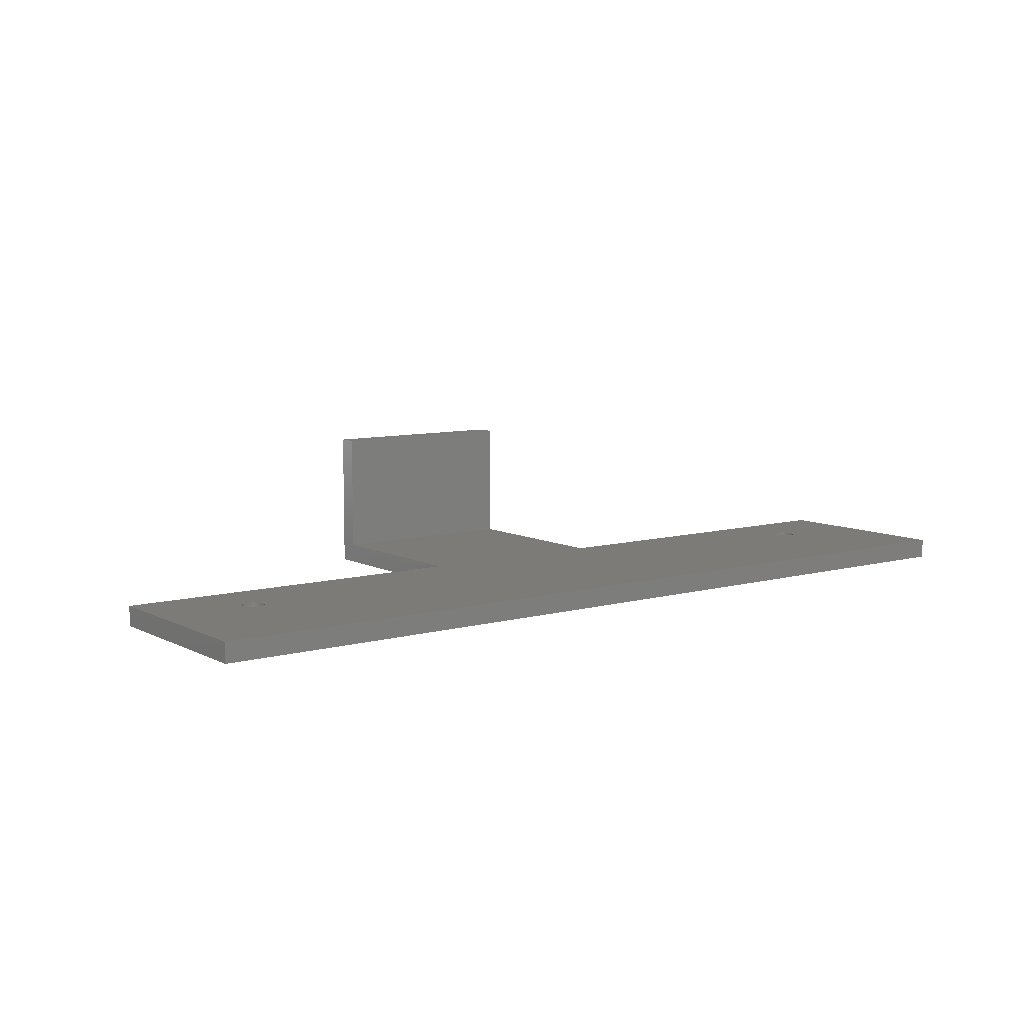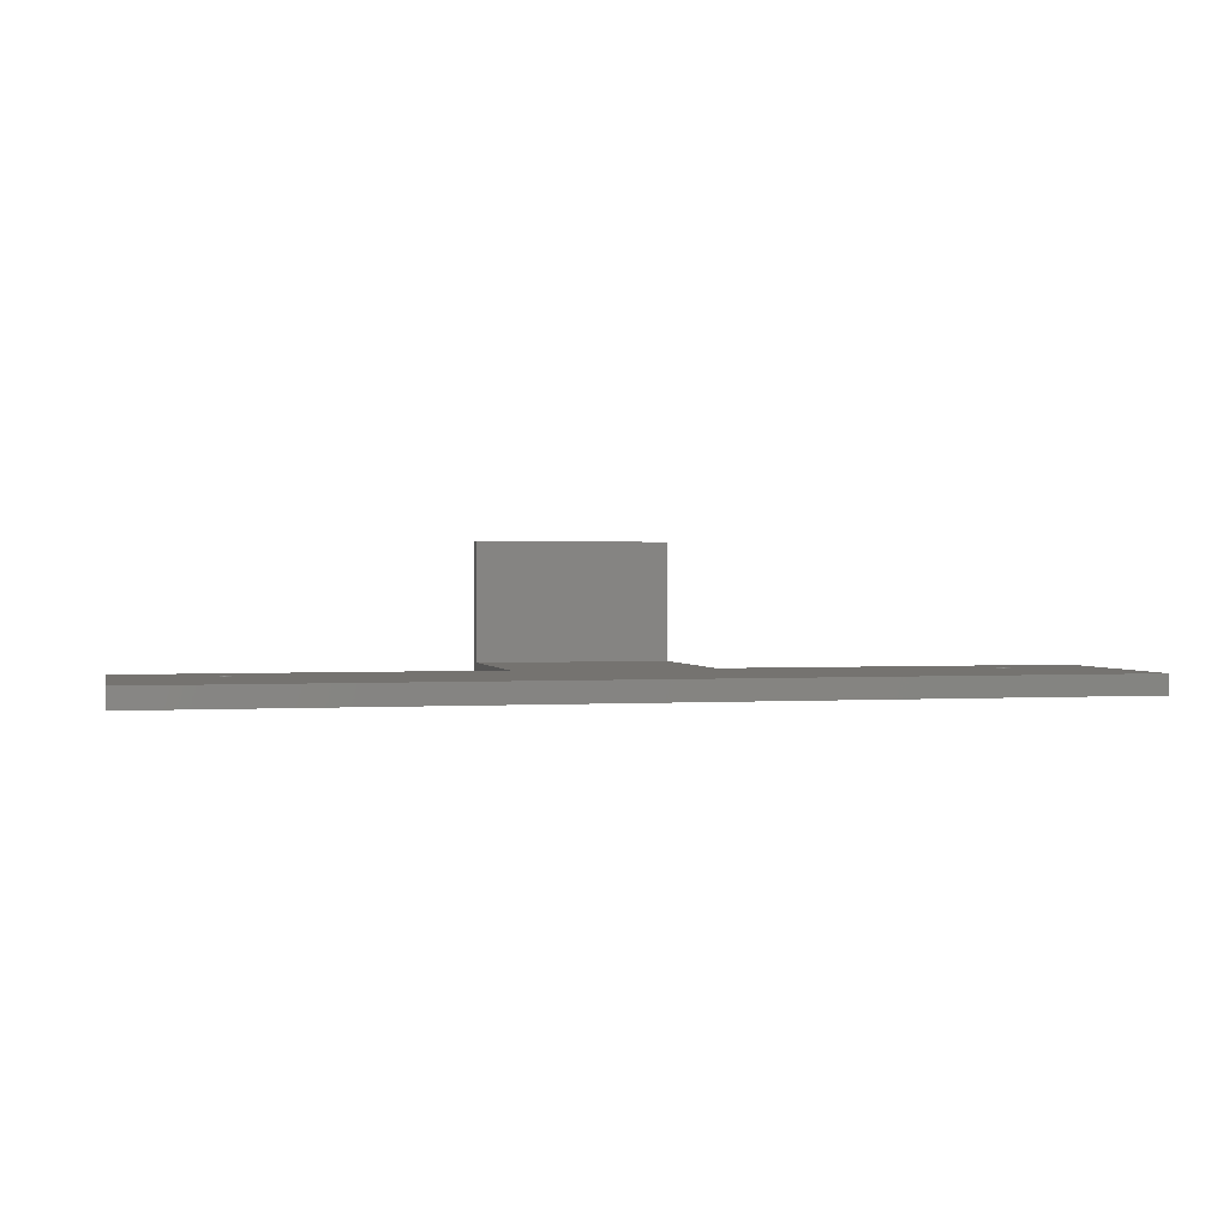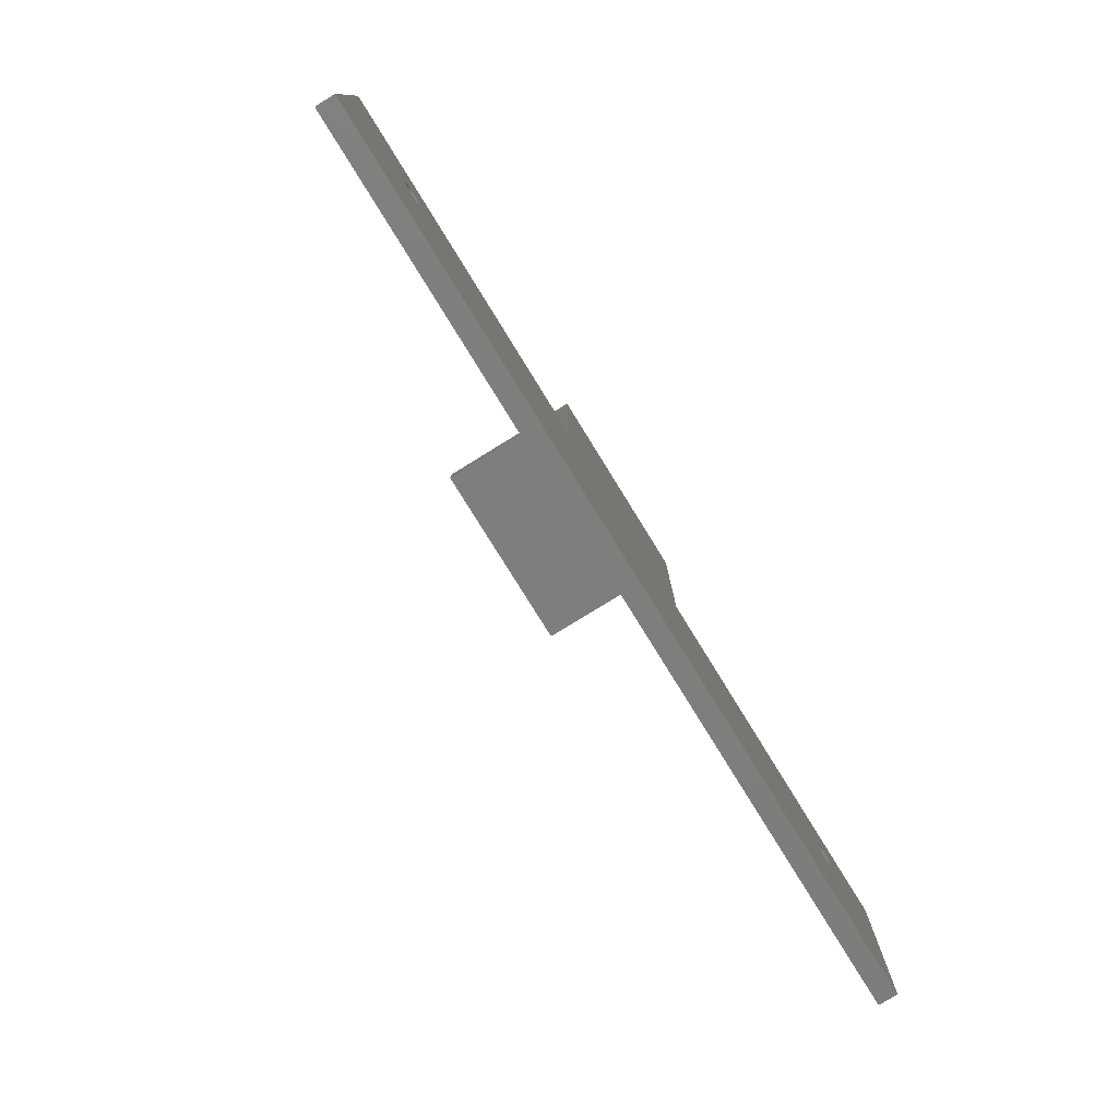
<metadata>
{"format":"stl","ext":"stl","renderer":"f3d","projection":"perspective","resolution":1024,"background":"white","views":[{"elev":8.4,"azim":-36.7,"up":"+Z"},{"elev":1.0,"azim":-13.6,"up":"+Z"},{"elev":-77.8,"azim":121.7,"up":"+Y"}]}
</metadata>
<code>
# stl→obj: 344 verts, 692 faces
v -70 -30 -1.5
v -70 -30 1.5
v -70 0 -1.5
v -70 0 1.5
v 70 -30 -1.5
v 70 -30 1.5
v -54.23 -8.485 -1.5
v -15 0 -1.5
v 15 0 -1.5
v -15 30 -1.5
v 70 0 -1.5
v 55.65 -8.429 -1.5
v 55.53 -8.383 -1.5
v 55.77 -8.485 -1.5
v -55 -11.7 -1.5
v -55.13 -11.69 -1.5
v -56.7 -10 -1.5
v -56.69 -10.13 -1.5
v -56.68 -10.27 -1.5
v -56.65 -10.4 -1.5
v -56.62 -10.53 -1.5
v -56.57 -10.65 -1.5
v -56.51 -10.77 -1.5
v -56.45 -10.89 -1.5
v -56.38 -11 -1.5
v -56.29 -11.1 -1.5
v -56.2 -11.2 -1.5
v -56.1 -11.29 -1.5
v -56 -11.38 -1.5
v -55.89 -11.45 -1.5
v -55.77 -11.51 -1.5
v -55.65 -11.57 -1.5
v -55.53 -11.62 -1.5
v -55.4 -11.65 -1.5
v -55.27 -11.68 -1.5
v -54.87 -11.69 -1.5
v -54.73 -11.68 -1.5
v -54.6 -11.65 -1.5
v -54.47 -11.62 -1.5
v -54.35 -11.57 -1.5
v -54.23 -11.51 -1.5
v -54.11 -11.45 -1.5
v -54 -11.38 -1.5
v -53.9 -11.29 -1.5
v -53.8 -11.2 -1.5
v -53.71 -11.1 -1.5
v -53.62 -11 -1.5
v -53.55 -10.89 -1.5
v -53.49 -10.77 -1.5
v -53.43 -10.65 -1.5
v -53.38 -10.53 -1.5
v -53.35 -10.4 -1.5
v 53.9 -11.29 -1.5
v 53.8 -11.2 -1.5
v -54.35 -8.429 -1.5
v -56.1 -8.707 -1.5
v -56 -8.625 -1.5
v -53.32 -10.27 -1.5
v -53.31 -10.13 -1.5
v -55.89 -8.551 -1.5
v -53.3 -10 -1.5
v -55.77 -8.485 -1.5
v -53.31 -9.867 -1.5
v -55.65 -8.429 -1.5
v -53.32 -9.734 -1.5
v -55.53 -8.383 -1.5
v -53.35 -9.603 -1.5
v -55.4 -8.347 -1.5
v -53.38 -9.475 -1.5
v -55.27 -8.321 -1.5
v -53.43 -9.349 -1.5
v -53.49 -9.228 -1.5
v -55.13 -8.305 -1.5
v -53.55 -9.112 -1.5
v -55 -8.3 -1.5
v -53.62 -9.001 -1.5
v -54.87 -8.305 -1.5
v -53.71 -8.896 -1.5
v -54.73 -8.321 -1.5
v -53.8 -8.798 -1.5
v -54.6 -8.347 -1.5
v -53.9 -8.707 -1.5
v -54.47 -8.383 -1.5
v -54 -8.625 -1.5
v -54.11 -8.551 -1.5
v -56.2 -8.798 -1.5
v -56.29 -8.896 -1.5
v -56.38 -9.001 -1.5
v -56.45 -9.112 -1.5
v -56.51 -9.228 -1.5
v -56.57 -9.349 -1.5
v -56.62 -9.475 -1.5
v -56.65 -9.603 -1.5
v -56.68 -9.734 -1.5
v -56.69 -9.867 -1.5
v 53.71 -11.1 -1.5
v 54 -11.38 -1.5
v 54.11 -11.45 -1.5
v 54.23 -11.51 -1.5
v 54.35 -11.57 -1.5
v 54.47 -11.62 -1.5
v 54.6 -11.65 -1.5
v 54.73 -11.68 -1.5
v 56.2 -11.2 -1.5
v 56.1 -11.29 -1.5
v 54.87 -11.69 -1.5
v 55 -11.7 -1.5
v 55.13 -11.69 -1.5
v 55.27 -11.68 -1.5
v 55.4 -11.65 -1.5
v 55.53 -11.62 -1.5
v 55.65 -11.57 -1.5
v 55.77 -11.51 -1.5
v 55.89 -11.45 -1.5
v 56 -11.38 -1.5
v 56.29 -11.1 -1.5
v 56.38 -11 -1.5
v 56.45 -10.89 -1.5
v 56.51 -10.77 -1.5
v 56.57 -10.65 -1.5
v 56.62 -10.53 -1.5
v 56.65 -10.4 -1.5
v 56.68 -10.27 -1.5
v 56.69 -10.13 -1.5
v 55.89 -8.551 -1.5
v 56.7 -10 -1.5
v 56.69 -9.867 -1.5
v 56.68 -9.734 -1.5
v 56.65 -9.603 -1.5
v 56.62 -9.475 -1.5
v 56.57 -9.349 -1.5
v 56.51 -9.228 -1.5
v 56.45 -9.112 -1.5
v 56.38 -9.001 -1.5
v 56.29 -8.896 -1.5
v 56.2 -8.798 -1.5
v 56.1 -8.707 -1.5
v 56 -8.625 -1.5
v 15 30 -1.5
v 55.4 -8.347 -1.5
v 55.27 -8.321 -1.5
v 55.13 -8.305 -1.5
v 55 -8.3 -1.5
v 54.87 -8.305 -1.5
v 54.73 -8.321 -1.5
v 54.6 -8.347 -1.5
v 54.47 -8.383 -1.5
v 54.35 -8.429 -1.5
v 54.23 -8.485 -1.5
v 53.62 -11 -1.5
v 53.55 -10.89 -1.5
v 53.49 -10.77 -1.5
v 53.43 -10.65 -1.5
v 53.38 -10.53 -1.5
v 53.35 -10.4 -1.5
v 53.32 -10.27 -1.5
v 53.31 -10.13 -1.5
v 53.3 -10 -1.5
v 53.31 -9.867 -1.5
v 53.32 -9.734 -1.5
v 53.35 -9.603 -1.5
v 53.38 -9.475 -1.5
v 53.43 -9.349 -1.5
v 53.49 -9.228 -1.5
v 53.55 -9.112 -1.5
v 53.62 -9.001 -1.5
v 53.71 -8.896 -1.5
v 53.8 -8.798 -1.5
v 53.9 -8.707 -1.5
v 54 -8.625 -1.5
v 54.11 -8.551 -1.5
v -15 0 1.5
v -53.71 -11.1 1.5
v 15 0 1.5
v 54.47 -11.62 1.5
v -54.6 -8.347 1.5
v -54.47 -8.383 1.5
v 15 27 1.5
v -53.8 -11.2 1.5
v -53.9 -11.29 1.5
v -56.69 -10.13 1.5
v -53.38 -10.53 1.5
v -53.43 -10.65 1.5
v -56.7 -10 1.5
v 55.13 -8.305 1.5
v 55.27 -8.321 1.5
v 70 0 1.5
v -56.69 -9.867 1.5
v -56.68 -9.734 1.5
v -53.32 -10.27 1.5
v -53.35 -10.4 1.5
v -56.65 -9.603 1.5
v -53.31 -10.13 1.5
v -56.62 -9.475 1.5
v -53.3 -10 1.5
v -56.57 -9.349 1.5
v -53.31 -9.867 1.5
v -56.51 -9.228 1.5
v -53.32 -9.734 1.5
v -56.45 -9.112 1.5
v -53.35 -9.603 1.5
v -56.38 -9.001 1.5
v -53.38 -9.475 1.5
v -56.29 -8.896 1.5
v -53.43 -9.349 1.5
v -56.2 -8.798 1.5
v -53.49 -9.228 1.5
v -56.1 -8.707 1.5
v -53.55 -9.112 1.5
v -56 -8.625 1.5
v -53.62 -9.001 1.5
v -55.89 -8.551 1.5
v -53.71 -8.896 1.5
v -55.77 -8.485 1.5
v -53.8 -8.798 1.5
v -55.65 -8.429 1.5
v -53.9 -8.707 1.5
v -55.53 -8.383 1.5
v -54 -8.625 1.5
v -55.4 -8.347 1.5
v -54.11 -8.551 1.5
v -55.27 -8.321 1.5
v -54.23 -8.485 1.5
v -55.13 -8.305 1.5
v -54.35 -8.429 1.5
v -55 -8.3 1.5
v -54.87 -8.305 1.5
v -54.73 -8.321 1.5
v -53.49 -10.77 1.5
v -53.55 -10.89 1.5
v -53.62 -11 1.5
v -54 -11.38 1.5
v -54.11 -11.45 1.5
v -54.23 -11.51 1.5
v 54.23 -8.485 1.5
v 54.35 -8.429 1.5
v -54.35 -11.57 1.5
v -54.47 -11.62 1.5
v -54.6 -11.65 1.5
v -54.73 -11.68 1.5
v -54.87 -11.69 1.5
v -55 -11.7 1.5
v -55.13 -11.69 1.5
v -55.27 -11.68 1.5
v -55.4 -11.65 1.5
v -55.53 -11.62 1.5
v -55.65 -11.57 1.5
v -55.77 -11.51 1.5
v -55.89 -11.45 1.5
v -56 -11.38 1.5
v -56.1 -11.29 1.5
v -56.2 -11.2 1.5
v -56.29 -11.1 1.5
v -56.38 -11 1.5
v -56.45 -10.89 1.5
v -56.51 -10.77 1.5
v -56.57 -10.65 1.5
v -56.62 -10.53 1.5
v -56.65 -10.4 1.5
v -56.68 -10.27 1.5
v 53.3 -10 1.5
v 53.31 -10.13 1.5
v 53.31 -9.867 1.5
v 53.32 -9.734 1.5
v 53.35 -9.603 1.5
v 53.38 -9.475 1.5
v 53.43 -9.349 1.5
v 53.49 -9.228 1.5
v 55.4 -8.347 1.5
v 53.55 -9.112 1.5
v 53.62 -9.001 1.5
v 53.71 -8.896 1.5
v 53.8 -8.798 1.5
v 53.9 -8.707 1.5
v 54 -8.625 1.5
v 54.11 -8.551 1.5
v 54.47 -8.383 1.5
v 54.6 -8.347 1.5
v 54.73 -8.321 1.5
v 54.87 -8.305 1.5
v 55 -8.3 1.5
v 55.53 -8.383 1.5
v 55.65 -8.429 1.5
v 55.77 -8.485 1.5
v 55.89 -8.551 1.5
v 56 -8.625 1.5
v 56.45 -9.112 1.5
v 56.51 -9.228 1.5
v 54.6 -11.65 1.5
v 56.65 -9.603 1.5
v 56.68 -9.734 1.5
v 56.1 -8.707 1.5
v 56.62 -9.475 1.5
v 56.2 -8.798 1.5
v 56.57 -9.349 1.5
v 56.29 -8.896 1.5
v 56.38 -9.001 1.5
v 56.69 -9.867 1.5
v 56.7 -10 1.5
v 56.69 -10.13 1.5
v 56.68 -10.27 1.5
v 56.65 -10.4 1.5
v 56.62 -10.53 1.5
v 56.57 -10.65 1.5
v 56.51 -10.77 1.5
v 56.45 -10.89 1.5
v 56.38 -11 1.5
v 56.29 -11.1 1.5
v 56.2 -11.2 1.5
v 56.1 -11.29 1.5
v 56 -11.38 1.5
v 55.89 -11.45 1.5
v 55.77 -11.51 1.5
v 55.65 -11.57 1.5
v 55.53 -11.62 1.5
v 55.4 -11.65 1.5
v 55.27 -11.68 1.5
v 55.13 -11.69 1.5
v 55 -11.7 1.5
v 54.87 -11.69 1.5
v 54.73 -11.68 1.5
v 54.35 -11.57 1.5
v 54.23 -11.51 1.5
v 54.11 -11.45 1.5
v 54 -11.38 1.5
v 53.9 -11.29 1.5
v 53.8 -11.2 1.5
v 53.71 -11.1 1.5
v 53.62 -11 1.5
v 53.55 -10.89 1.5
v 53.49 -10.77 1.5
v 53.43 -10.65 1.5
v 53.38 -10.53 1.5
v 53.35 -10.4 1.5
v 53.32 -10.27 1.5
v -15 27 1.5
v 15 30 2.5
v 15 27 2.5
v -15 30 2.5
v -15 30 20
v 15 30 20
v -15 27 2.5
v 15 27 20
v -15 27 20
f 1 2 3
f 3 2 4
f 2 1 5
f 6 2 5
f 7 3 5
f 5 3 8
f 9 8 10
f 11 12 13
f 5 8 9
f 11 14 12
f 15 5 16
f 1 3 17
f 1 17 18
f 1 18 19
f 1 19 20
f 1 20 21
f 1 21 22
f 1 22 23
f 1 23 24
f 1 24 25
f 1 25 26
f 1 26 27
f 1 27 28
f 1 28 29
f 1 29 30
f 1 30 31
f 1 31 32
f 1 32 33
f 1 33 34
f 1 34 35
f 1 35 5
f 35 16 5
f 36 5 15
f 37 5 36
f 38 5 37
f 39 5 38
f 40 5 39
f 41 5 40
f 42 5 41
f 43 5 42
f 44 5 43
f 45 5 44
f 46 5 45
f 47 5 46
f 48 5 47
f 49 5 48
f 50 5 49
f 51 5 50
f 52 5 51
f 53 5 54
f 55 3 7
f 56 3 57
f 52 58 5
f 58 59 5
f 57 3 60
f 59 61 5
f 60 3 62
f 61 63 5
f 62 3 64
f 63 65 5
f 64 3 66
f 65 67 5
f 66 3 68
f 67 69 5
f 68 3 70
f 69 71 5
f 71 72 5
f 70 3 73
f 72 74 5
f 73 3 75
f 74 76 5
f 75 3 77
f 76 78 5
f 77 3 79
f 78 80 5
f 79 3 81
f 80 82 5
f 81 3 83
f 82 84 5
f 83 3 55
f 84 85 5
f 85 7 5
f 86 3 56
f 87 3 86
f 88 3 87
f 89 3 88
f 90 3 89
f 91 3 90
f 92 3 91
f 93 3 92
f 94 3 93
f 95 3 94
f 17 3 95
f 5 96 54
f 97 5 53
f 98 5 97
f 99 5 98
f 100 5 99
f 101 5 100
f 102 5 101
f 103 5 102
f 104 11 105
f 5 103 106
f 5 106 107
f 5 107 108
f 5 108 109
f 5 109 110
f 5 110 111
f 5 111 112
f 5 112 113
f 5 113 114
f 5 114 115
f 5 115 105
f 5 105 11
f 116 11 104
f 117 11 116
f 118 11 117
f 119 11 118
f 120 11 119
f 121 11 120
f 122 11 121
f 123 11 122
f 124 11 123
f 14 11 125
f 124 126 11
f 126 127 11
f 127 128 11
f 128 129 11
f 129 130 11
f 130 131 11
f 131 132 11
f 132 133 11
f 133 134 11
f 134 135 11
f 135 136 11
f 136 137 11
f 137 138 11
f 138 125 11
f 9 10 139
f 11 13 140
f 11 140 141
f 11 141 142
f 11 142 143
f 11 143 144
f 11 144 145
f 11 145 146
f 11 146 147
f 11 147 148
f 11 148 149
f 96 5 9
f 150 96 9
f 151 150 9
f 152 151 9
f 153 152 9
f 154 153 9
f 155 154 9
f 156 155 9
f 157 156 9
f 158 157 9
f 159 158 9
f 160 159 9
f 161 160 9
f 162 161 9
f 163 162 9
f 164 163 9
f 165 164 9
f 166 165 9
f 167 166 9
f 168 167 9
f 169 168 9
f 170 169 9
f 171 170 9
f 149 171 9
f 11 149 9
f 172 8 4
f 4 8 3
f 173 2 6
f 172 4 6
f 174 172 6
f 175 174 6
f 176 177 6
f 178 172 174
f 179 180 2
f 4 2 181
f 182 183 6
f 4 181 184
f 185 186 187
f 4 184 188
f 4 188 189
f 190 191 6
f 4 189 192
f 193 190 6
f 4 192 194
f 195 193 6
f 4 194 196
f 197 195 6
f 4 196 198
f 199 197 6
f 4 198 200
f 201 199 6
f 4 200 202
f 203 201 6
f 4 202 204
f 205 203 6
f 4 204 206
f 207 205 6
f 4 206 208
f 209 207 6
f 4 208 210
f 211 209 6
f 4 210 212
f 213 211 6
f 4 212 214
f 215 213 6
f 4 214 216
f 217 215 6
f 4 216 218
f 219 217 6
f 4 218 220
f 221 219 6
f 4 220 222
f 223 221 6
f 4 222 224
f 225 223 6
f 4 224 226
f 177 225 6
f 4 226 227
f 4 228 6
f 4 227 228
f 228 176 6
f 183 229 6
f 229 230 6
f 230 231 6
f 231 173 6
f 179 2 173
f 180 232 2
f 232 233 2
f 233 234 2
f 235 236 187
f 237 2 234
f 238 2 237
f 239 2 238
f 240 2 239
f 241 2 240
f 242 2 241
f 243 2 242
f 244 2 243
f 245 2 244
f 246 2 245
f 247 2 246
f 248 2 247
f 249 2 248
f 250 2 249
f 251 2 250
f 252 2 251
f 253 2 252
f 254 2 253
f 255 2 254
f 256 2 255
f 257 2 256
f 258 2 257
f 259 2 258
f 260 2 259
f 181 2 260
f 261 174 262
f 263 174 261
f 264 174 263
f 265 174 264
f 266 174 265
f 267 174 266
f 268 174 267
f 186 269 187
f 270 174 268
f 271 174 270
f 272 174 271
f 273 174 272
f 274 174 273
f 275 174 274
f 276 174 275
f 235 174 276
f 236 277 187
f 187 174 235
f 277 278 187
f 278 279 187
f 279 280 187
f 280 281 187
f 281 185 187
f 269 282 187
f 282 283 187
f 283 284 187
f 284 285 187
f 285 286 187
f 287 288 6
f 289 175 6
f 290 291 6
f 187 286 292
f 293 290 6
f 187 292 294
f 295 293 6
f 187 294 296
f 288 295 6
f 187 296 297
f 187 287 6
f 187 297 287
f 291 298 6
f 298 299 6
f 299 300 6
f 300 301 6
f 301 302 6
f 302 303 6
f 303 304 6
f 304 305 6
f 305 306 6
f 306 307 6
f 307 308 6
f 308 309 6
f 309 310 6
f 310 311 6
f 311 312 6
f 312 313 6
f 313 314 6
f 314 315 6
f 315 316 6
f 316 317 6
f 317 318 6
f 318 319 6
f 319 320 6
f 320 321 6
f 321 289 6
f 322 174 175
f 323 174 322
f 324 174 323
f 325 174 324
f 326 174 325
f 327 174 326
f 328 174 327
f 329 174 328
f 330 174 329
f 331 174 330
f 332 174 331
f 333 174 332
f 334 174 333
f 335 174 334
f 262 174 335
f 336 172 178
f 191 182 6
f 6 5 11
f 187 6 11
f 187 11 174
f 174 11 9
f 174 9 139
f 178 174 139
f 337 178 139
f 338 178 337
f 10 339 139
f 139 339 340
f 337 340 341
f 139 340 337
f 8 172 10
f 10 172 336
f 10 336 342
f 10 342 339
f 95 188 184
f 17 95 184
f 184 181 18
f 17 184 18
f 94 189 188
f 95 94 188
f 93 192 189
f 94 93 189
f 92 194 192
f 93 92 192
f 91 196 194
f 92 91 194
f 90 198 196
f 91 90 196
f 89 200 198
f 90 89 198
f 88 202 200
f 89 88 200
f 87 204 202
f 88 87 202
f 86 206 204
f 87 86 204
f 56 208 206
f 86 56 206
f 57 210 208
f 56 57 208
f 60 212 210
f 57 60 210
f 62 214 212
f 60 62 212
f 64 216 214
f 62 64 214
f 66 218 216
f 64 66 216
f 68 220 218
f 66 68 218
f 70 222 220
f 68 70 220
f 73 224 222
f 70 73 222
f 75 226 224
f 73 75 224
f 77 227 226
f 75 77 226
f 79 228 227
f 77 79 227
f 81 176 228
f 79 81 228
f 83 177 176
f 81 83 176
f 55 225 177
f 83 55 177
f 7 223 225
f 55 7 225
f 85 221 223
f 7 85 223
f 84 219 221
f 85 84 221
f 82 217 219
f 84 82 219
f 80 215 217
f 82 80 217
f 213 215 78
f 78 215 80
f 211 213 76
f 76 213 78
f 209 211 74
f 74 211 76
f 207 209 72
f 72 209 74
f 205 207 71
f 71 207 72
f 203 205 69
f 69 205 71
f 201 203 67
f 67 203 69
f 199 201 65
f 65 201 67
f 197 199 63
f 63 199 65
f 195 197 61
f 61 197 63
f 195 61 193
f 193 61 59
f 193 59 190
f 190 59 58
f 190 58 191
f 191 58 52
f 191 52 182
f 182 52 51
f 182 51 183
f 183 51 50
f 183 50 229
f 229 50 49
f 229 49 230
f 230 49 48
f 230 48 231
f 231 48 47
f 231 47 173
f 173 47 46
f 173 46 179
f 179 46 45
f 179 45 180
f 180 45 44
f 180 44 232
f 232 44 43
f 232 43 233
f 233 43 42
f 233 42 234
f 234 42 41
f 234 41 237
f 237 41 40
f 237 40 238
f 238 40 39
f 238 39 239
f 239 39 38
f 239 38 240
f 240 38 37
f 240 37 241
f 241 37 36
f 241 36 242
f 242 36 15
f 242 15 243
f 243 15 16
f 243 16 244
f 244 16 35
f 244 35 245
f 245 35 34
f 245 34 246
f 246 34 33
f 246 33 247
f 247 33 32
f 247 32 248
f 248 32 31
f 248 31 249
f 249 31 30
f 249 30 250
f 250 30 29
f 250 29 251
f 251 29 28
f 251 28 252
f 252 28 27
f 253 252 27
f 26 253 27
f 254 253 26
f 25 254 26
f 255 254 25
f 24 255 25
f 256 255 24
f 23 256 24
f 257 256 23
f 22 257 23
f 258 257 22
f 21 258 22
f 259 258 21
f 20 259 21
f 260 259 20
f 19 260 20
f 181 260 19
f 18 181 19
f 159 263 261
f 158 159 261
f 261 262 157
f 158 261 157
f 160 264 263
f 159 160 263
f 161 265 264
f 160 161 264
f 162 266 265
f 161 162 265
f 163 267 266
f 162 163 266
f 164 268 267
f 163 164 267
f 165 270 268
f 164 165 268
f 166 271 270
f 165 166 270
f 167 272 271
f 166 167 271
f 168 273 272
f 167 168 272
f 169 274 273
f 168 169 273
f 170 275 274
f 169 170 274
f 171 276 275
f 170 171 275
f 149 235 276
f 171 149 276
f 148 236 235
f 149 148 235
f 147 277 236
f 148 147 236
f 146 278 277
f 147 146 277
f 145 279 278
f 146 145 278
f 144 280 279
f 145 144 279
f 143 281 280
f 144 143 280
f 142 185 281
f 143 142 281
f 141 186 185
f 142 141 185
f 140 269 186
f 141 140 186
f 13 282 269
f 140 13 269
f 12 283 282
f 13 12 282
f 14 284 283
f 12 14 283
f 125 285 284
f 14 125 284
f 138 286 285
f 125 138 285
f 137 292 286
f 138 137 286
f 136 294 292
f 137 136 292
f 296 294 135
f 135 294 136
f 297 296 134
f 134 296 135
f 287 297 133
f 133 297 134
f 288 287 132
f 132 287 133
f 295 288 131
f 131 288 132
f 293 295 130
f 130 295 131
f 290 293 129
f 129 293 130
f 291 290 128
f 128 290 129
f 298 291 127
f 127 291 128
f 299 298 126
f 126 298 127
f 299 126 300
f 300 126 124
f 300 124 301
f 301 124 123
f 301 123 302
f 302 123 122
f 302 122 303
f 303 122 121
f 303 121 304
f 304 121 120
f 304 120 305
f 305 120 119
f 305 119 306
f 306 119 118
f 306 118 307
f 307 118 117
f 307 117 308
f 308 117 116
f 308 116 309
f 309 116 104
f 309 104 310
f 310 104 105
f 310 105 311
f 311 105 115
f 311 115 312
f 312 115 114
f 312 114 313
f 313 114 113
f 313 113 314
f 314 113 112
f 314 112 315
f 315 112 111
f 315 111 316
f 316 111 110
f 316 110 317
f 317 110 109
f 317 109 318
f 318 109 108
f 318 108 319
f 319 108 107
f 319 107 320
f 320 107 106
f 320 106 321
f 321 106 103
f 321 103 289
f 289 103 102
f 289 102 175
f 175 102 101
f 175 101 322
f 322 101 100
f 322 100 323
f 323 100 99
f 323 99 324
f 324 99 98
f 324 98 325
f 325 98 97
f 325 97 326
f 326 97 53
f 326 53 327
f 327 53 54
f 328 327 54
f 96 328 54
f 329 328 96
f 150 329 96
f 330 329 150
f 151 330 150
f 331 330 151
f 152 331 151
f 332 331 152
f 153 332 152
f 333 332 153
f 154 333 153
f 334 333 154
f 155 334 154
f 335 334 155
f 156 335 155
f 262 335 156
f 157 262 156
f 342 336 178
f 343 342 338
f 338 342 178
f 344 342 343
f 343 338 337
f 341 343 337
f 340 344 343
f 341 340 343
f 342 344 339
f 339 344 340

</code>
